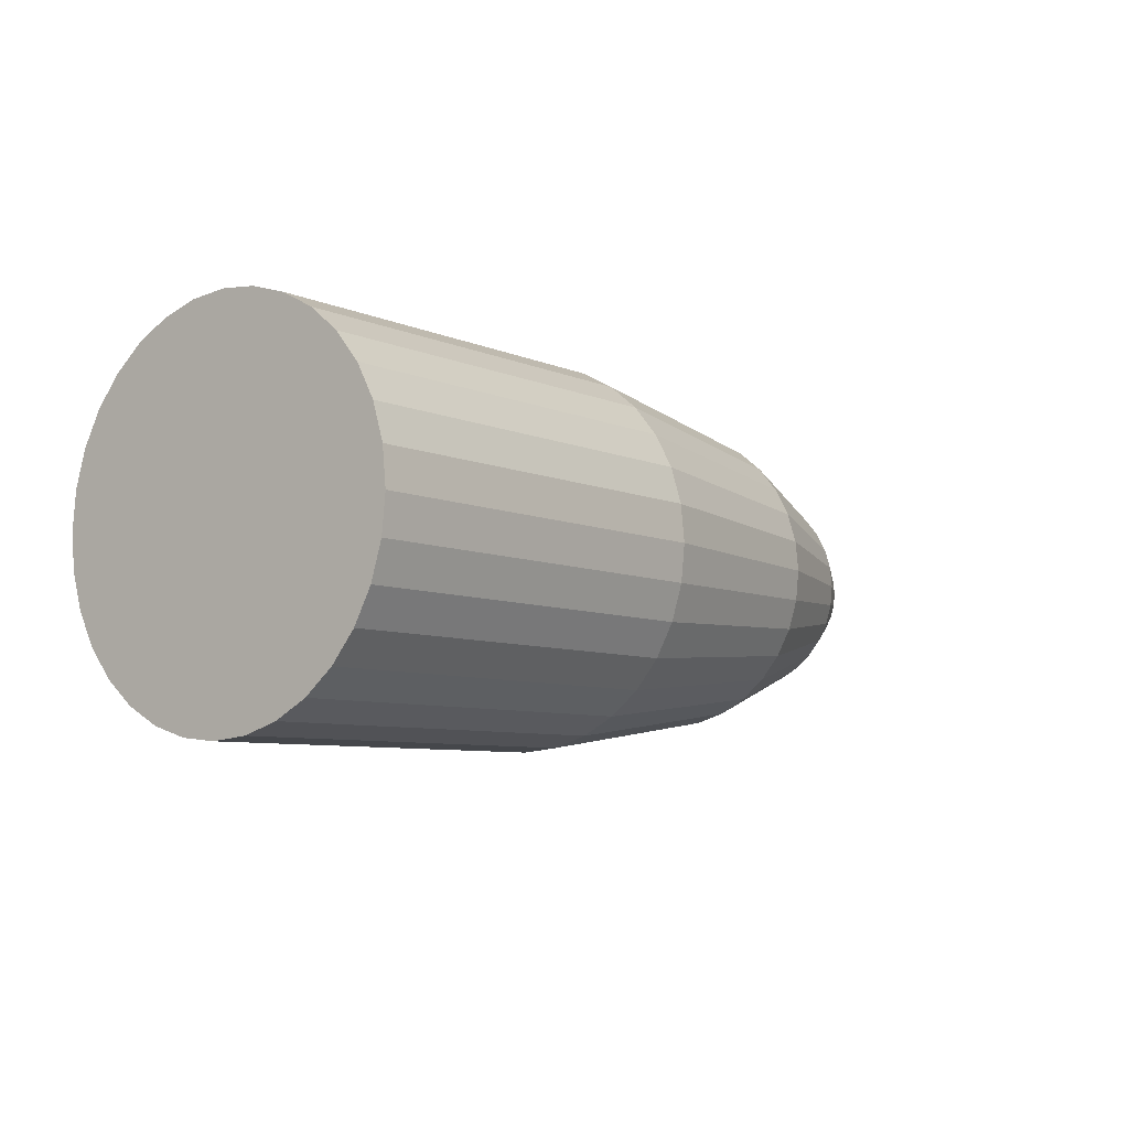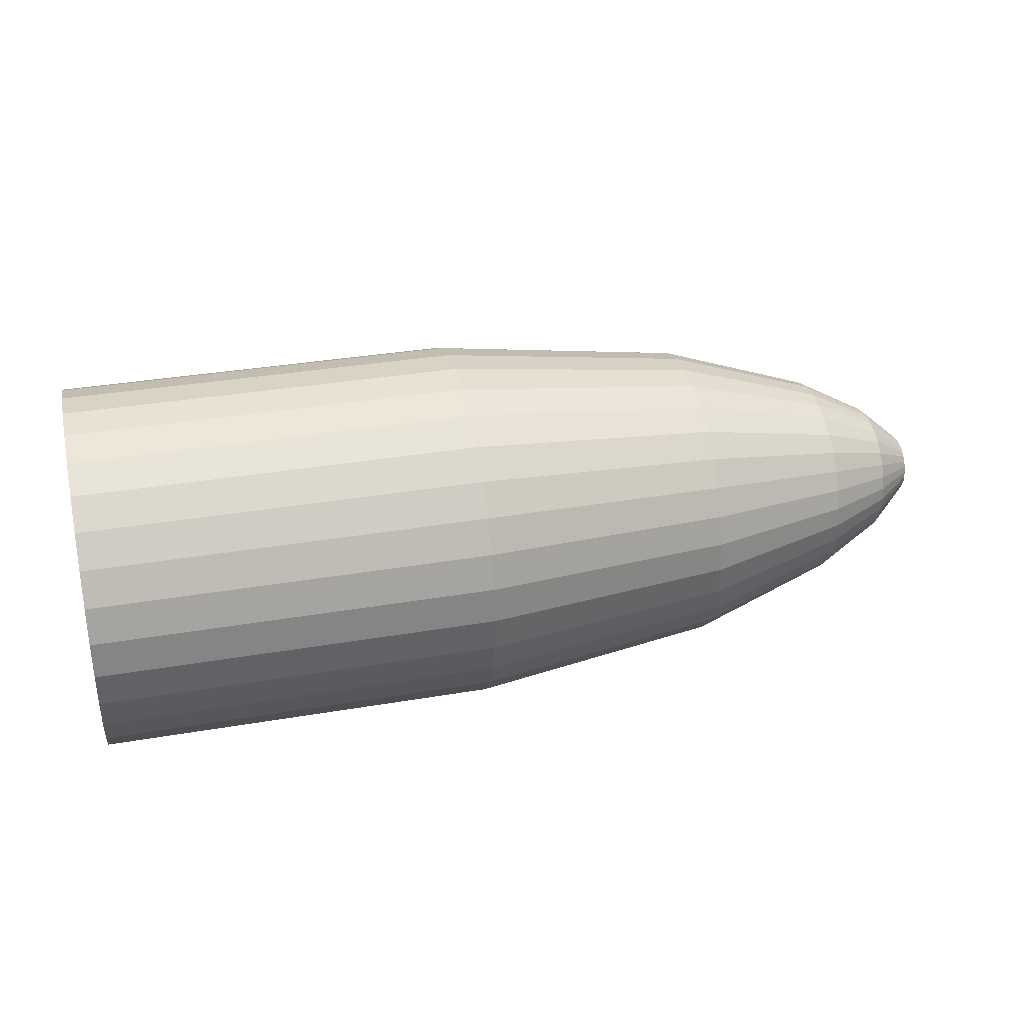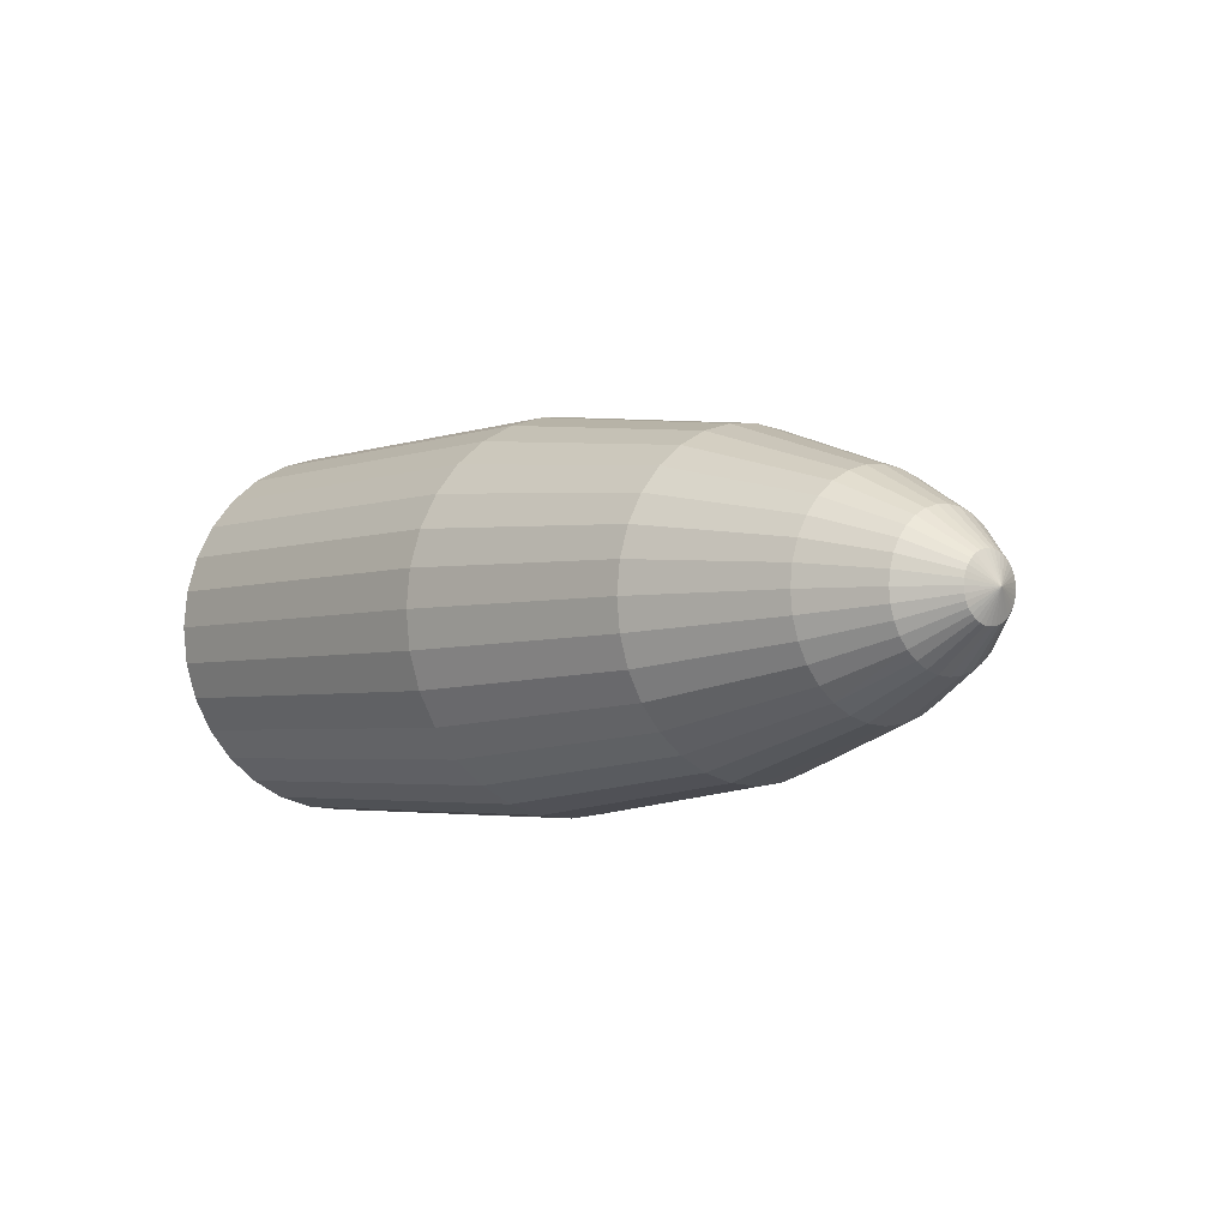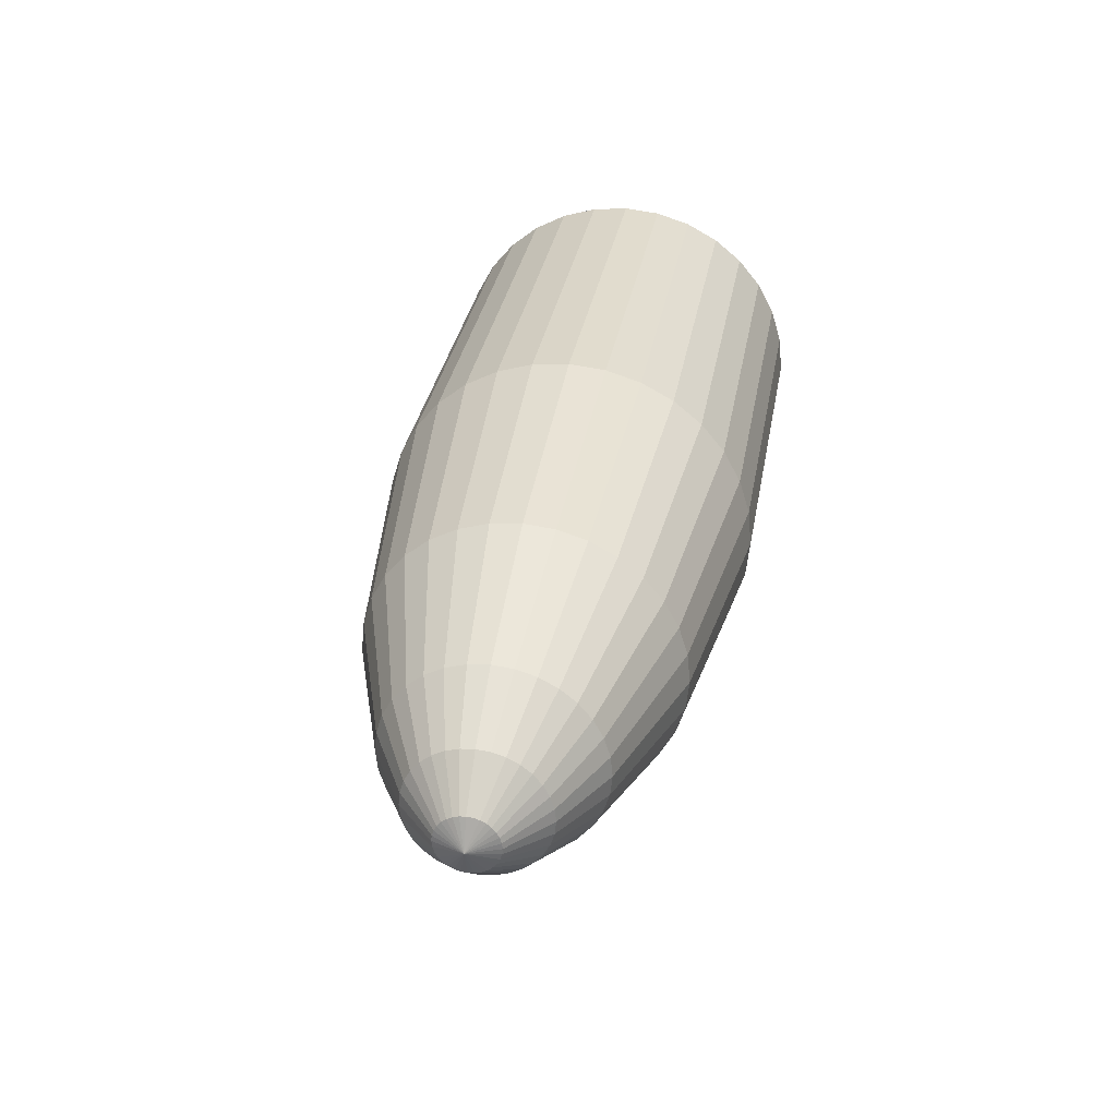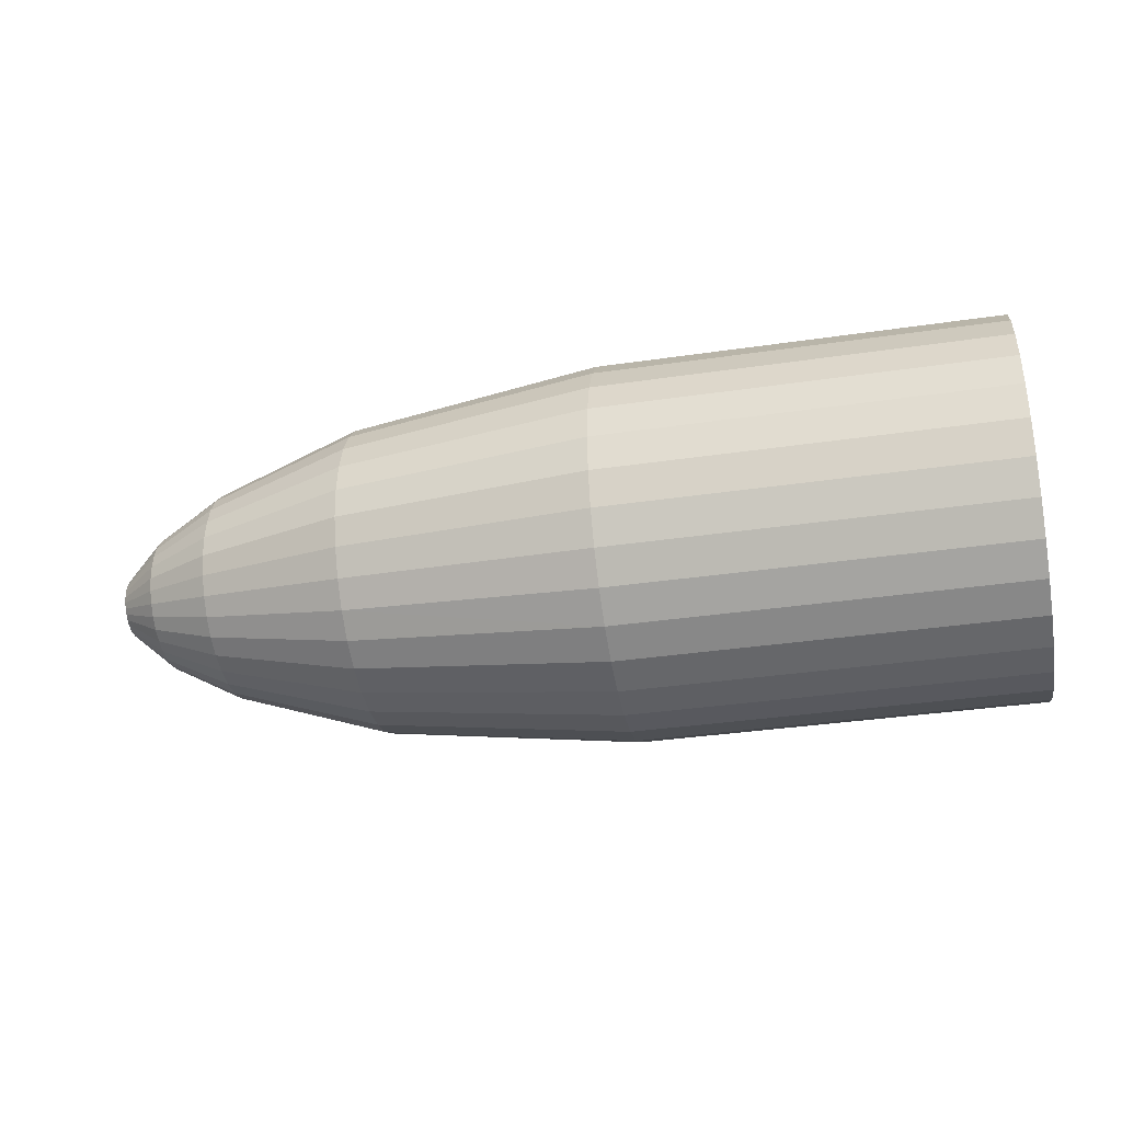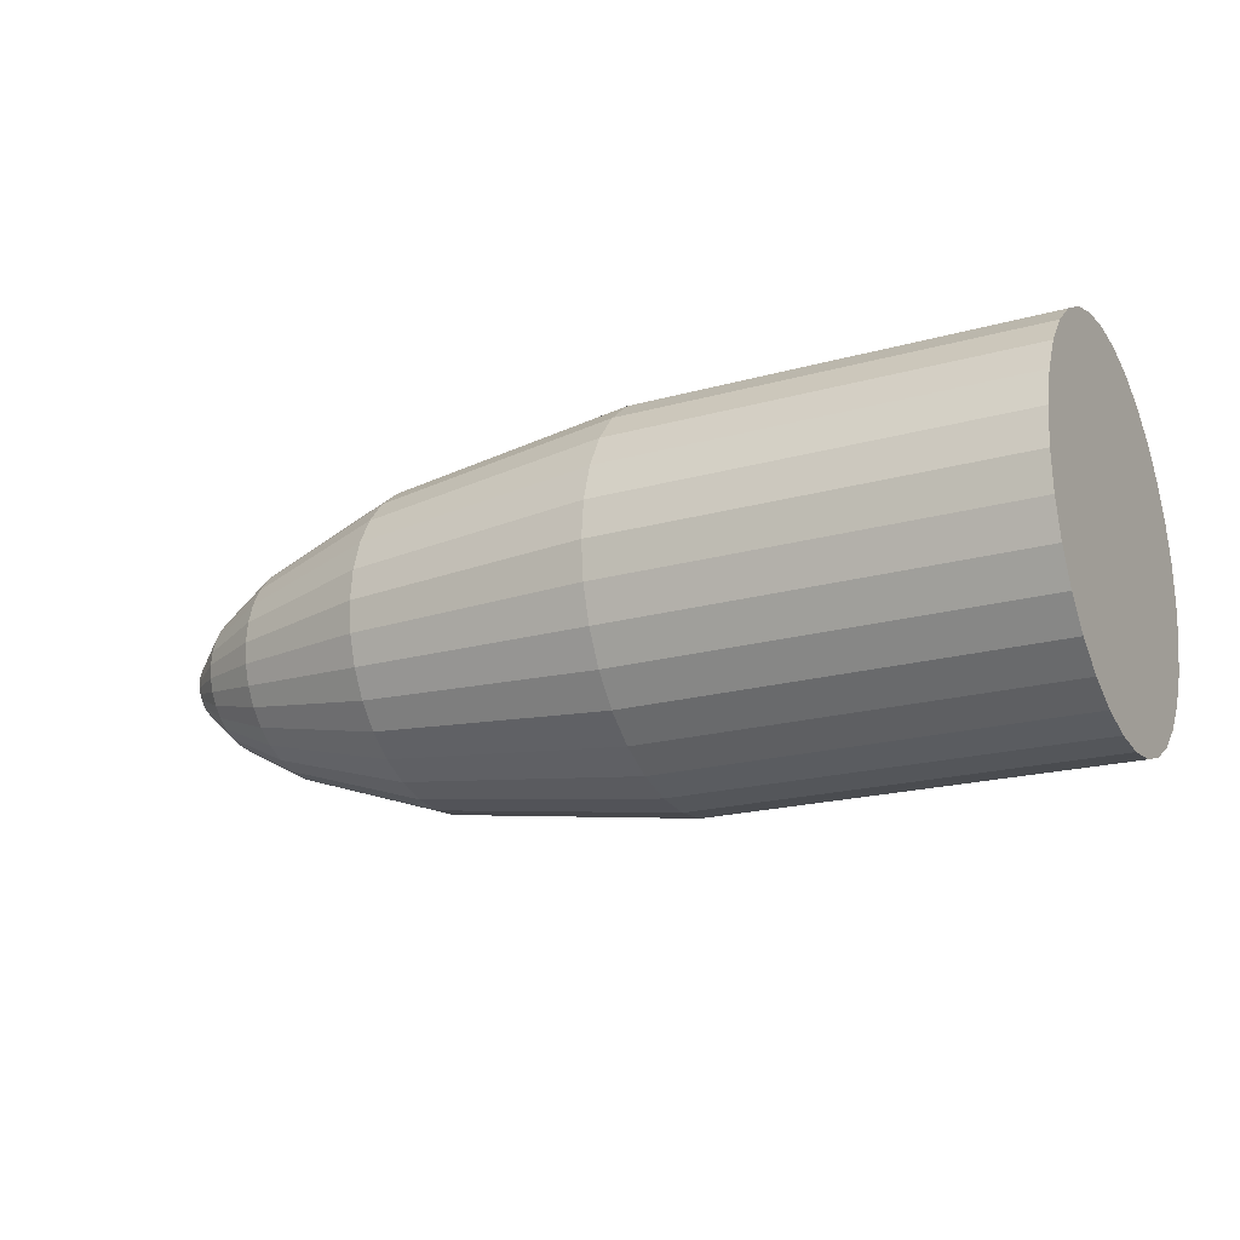
<metadata>
{"format":"obj","ext":"obj","renderer":"f3d","projection":"perspective","resolution":1024,"background":"white","views":[{"elev":-6.9,"azim":-51.7,"up":"+Y"},{"elev":34.1,"azim":-13.0,"up":"+Z"},{"elev":-3.4,"azim":50.2,"up":"+Z"},{"elev":32.3,"azim":99.7,"up":"+Y"},{"elev":-35.9,"azim":-169.1,"up":"+Z"},{"elev":-20.1,"azim":-152.8,"up":"+Y"}]}
</metadata>
<code>
o 円柱_円柱.001
v -0.078 0.076 0
v 0.2886 0.01216 0
v -0.078 0.07454 -0.01483
v 0.2886 0.01192 -0.002371
v -0.078 0.07021 -0.02908
v 0.2886 0.01123 -0.004652
v -0.078 0.06319 -0.04222
v 0.2886 0.01011 -0.006755
v -0.078 0.05374 -0.05374
v 0.2886 0.008597 -0.008597
v -0.078 0.04222 -0.06319
v 0.2886 0.006755 -0.01011
v -0.078 0.02908 -0.07021
v 0.2886 0.004652 -0.01123
v -0.078 0.01483 -0.07454
v 0.2886 0.002371 -0.01192
v -0.078 0 -0.076
v 0.2886 0 -0.01216
v -0.078 -0.01483 -0.07454
v 0.2886 -0.002371 -0.01192
v -0.078 -0.02908 -0.07021
v 0.2886 -0.004652 -0.01123
v -0.078 -0.04222 -0.06319
v 0.2886 -0.006755 -0.01011
v -0.078 -0.05374 -0.05374
v 0.2886 -0.008597 -0.008597
v -0.078 -0.06319 -0.04222
v 0.2886 -0.01011 -0.006755
v -0.078 -0.07021 -0.02908
v 0.2886 -0.01123 -0.004652
v -0.078 -0.07454 -0.01483
v 0.2886 -0.01192 -0.002371
v -0.078 -0.076 0
v 0.2886 -0.01216 0
v -0.078 -0.07454 0.01483
v 0.2886 -0.01192 0.002371
v -0.078 -0.07021 0.02908
v 0.2886 -0.01123 0.004652
v -0.078 -0.06319 0.04222
v 0.2886 -0.01011 0.006755
v -0.078 -0.05374 0.05374
v 0.2886 -0.008597 0.008597
v -0.078 -0.04222 0.06319
v 0.2886 -0.006755 0.01011
v -0.078 -0.02908 0.07021
v 0.2886 -0.004652 0.01123
v -0.078 -0.01483 0.07454
v 0.2886 -0.002371 0.01192
v -0.078 0 0.076
v 0.2886 0 0.01216
v -0.078 0.01483 0.07454
v 0.2886 0.002371 0.01192
v -0.078 0.02908 0.07021
v 0.2886 0.004652 0.01123
v -0.078 0.04222 0.06319
v 0.2886 0.006755 0.01011
v -0.078 0.05374 0.05374
v 0.2886 0.008594 0.008597
v -0.078 0.06319 0.04222
v 0.2886 0.01011 0.006754
v -0.078 0.07021 0.02908
v 0.2886 0.01123 0.004652
v -0.078 0.07454 0.01483
v 0.2886 0.01192 0.002371
v 0.08307 0.076 -0
v 0.08307 0.07454 -0.01483
v 0.08307 0.07021 -0.02908
v 0.08307 0.06319 -0.04222
v 0.08307 0.05374 -0.05374
v 0.08307 0.04222 -0.06319
v 0.08307 0.02908 -0.07021
v 0.08307 0.01483 -0.07454
v 0.08307 0 -0.076
v 0.08307 -0.01483 -0.07454
v 0.08307 -0.02908 -0.07021
v 0.08307 -0.04222 -0.06319
v 0.08307 -0.05374 -0.05374
v 0.08307 -0.06319 -0.04222
v 0.08307 -0.07021 -0.02908
v 0.08307 -0.07454 -0.01483
v 0.08307 -0.076 0
v 0.08307 -0.07454 0.01483
v 0.08307 -0.07021 0.02908
v 0.08307 -0.06319 0.04222
v 0.08307 -0.05374 0.05374
v 0.08307 -0.04222 0.06319
v 0.08307 -0.02908 0.07021
v 0.08307 -0.01483 0.07454
v 0.08307 0 0.076
v 0.08307 0.01483 0.07454
v 0.08307 0.02908 0.07021
v 0.08307 0.04222 0.06319
v 0.08307 0.05374 0.05374
v 0.08307 0.06319 0.04222
v 0.08307 0.07021 0.02908
v 0.08307 0.07454 0.01483
v 0.1842 0.06254 -0
v 0.1842 0.06134 -0.0122
v 0.1842 0.05778 -0.02393
v 0.1842 0.052 -0.03474
v 0.1842 0.04422 -0.04422
v 0.1842 0.03474 -0.052
v 0.1842 0.02393 -0.05778
v 0.1842 0.0122 -0.06134
v 0.1842 0 -0.06254
v 0.1842 -0.0122 -0.06134
v 0.1842 -0.02393 -0.05778
v 0.1842 -0.03474 -0.052
v 0.1842 -0.04422 -0.04422
v 0.1842 -0.052 -0.03474
v 0.1842 -0.05778 -0.02393
v 0.1842 -0.06134 -0.0122
v 0.1842 -0.06254 0
v 0.1842 -0.06134 0.0122
v 0.1842 -0.05778 0.02393
v 0.1842 -0.052 0.03474
v 0.1842 -0.04422 0.04422
v 0.1842 -0.03474 0.052
v 0.1842 -0.02393 0.05778
v 0.1842 -0.0122 0.06134
v 0.1842 0 0.06254
v 0.1842 0.0122 0.06134
v 0.1842 0.02393 0.05778
v 0.1842 0.03475 0.052
v 0.1842 0.04422 0.04422
v 0.1842 0.052 0.03475
v 0.1842 0.05778 0.02393
v 0.1842 0.06134 0.0122
v 0.2932 -0 -0
v 0.2443 0.04249 -0
v 0.2443 0.04168 -0.008291
v 0.2443 0.03926 -0.01626
v 0.2443 0.03533 -0.02361
v 0.2443 0.03005 -0.03005
v 0.2443 0.02361 -0.03533
v 0.2443 0.01626 -0.03926
v 0.2443 0.008291 -0.04168
v 0.2443 0 -0.04249
v 0.2443 -0.008291 -0.04168
v 0.2443 -0.01626 -0.03926
v 0.2443 -0.02361 -0.03533
v 0.2443 -0.03005 -0.03005
v 0.2443 -0.03533 -0.02361
v 0.2443 -0.03926 -0.01626
v 0.2443 -0.04168 -0.008291
v 0.2443 -0.04249 0
v 0.2443 -0.04168 0.008291
v 0.2443 -0.03926 0.01626
v 0.2443 -0.03533 0.02361
v 0.2443 -0.03005 0.03005
v 0.2443 -0.02361 0.03533
v 0.2443 -0.01626 0.03926
v 0.2443 -0.008291 0.04168
v 0.2443 0 0.04249
v 0.2443 0.008291 0.04168
v 0.2443 0.01626 0.03926
v 0.2443 0.02361 0.03533
v 0.2443 0.03005 0.03005
v 0.2443 0.03533 0.02361
v 0.2443 0.03926 0.01626
v 0.2443 0.04168 0.00829
v 0.2718 0.02732 -0
v 0.2718 0.0268 -0.005331
v 0.2718 0.02524 -0.01046
v 0.2718 0.02272 -0.01518
v 0.2718 0.01932 -0.01932
v 0.2718 0.01518 -0.02272
v 0.2718 0.01046 -0.02524
v 0.2718 0.005331 -0.0268
v 0.2718 0 -0.02732
v 0.2718 -0.005331 -0.0268
v 0.2718 -0.01046 -0.02524
v 0.2718 -0.01518 -0.02272
v 0.2718 -0.01932 -0.01932
v 0.2718 -0.02272 -0.01518
v 0.2718 -0.02524 -0.01046
v 0.2718 -0.0268 -0.005331
v 0.2718 -0.02732 0
v 0.2718 -0.0268 0.005331
v 0.2718 -0.02524 0.01046
v 0.2718 -0.02272 0.01518
v 0.2718 -0.01932 0.01932
v 0.2718 -0.01518 0.02272
v 0.2718 -0.01046 0.02524
v 0.2718 -0.005331 0.0268
v 0.2718 0 0.02732
v 0.2718 0.005331 0.0268
v 0.2718 0.01046 0.02524
v 0.2718 0.01518 0.02272
v 0.2718 0.01932 0.01932
v 0.2718 0.02272 0.01518
v 0.2718 0.02524 0.01046
v 0.2718 0.0268 0.005331
f 2 163 162
f 4 164 163
f 164 8 165
f 165 10 166
f 10 167 166
f 12 168 167
f 168 16 169
f 169 18 170
f 18 171 170
f 20 172 171
f 172 24 173
f 173 26 174
f 26 175 174
f 28 176 175
f 176 32 177
f 177 34 178
f 34 179 178
f 36 180 179
f 180 40 181
f 181 42 182
f 42 183 182
f 44 184 183
f 184 48 185
f 185 50 186
f 50 187 186
f 52 188 187
f 188 56 189
f 189 58 190
f 58 191 190
f 60 192 191
f 16 14 129
f 192 64 193
f 193 2 162
f 31 47 63
f 96 1 63
f 95 63 61
f 94 61 59
f 93 59 57
f 92 57 55
f 91 55 53
f 90 53 51
f 89 51 49
f 47 89 49
f 87 47 45
f 86 45 43
f 85 43 41
f 84 41 39
f 83 39 37
f 82 37 35
f 33 82 35
f 80 33 31
f 79 31 29
f 78 29 27
f 77 27 25
f 76 25 23
f 75 23 21
f 74 21 19
f 73 19 17
f 72 17 15
f 71 15 13
f 70 13 11
f 69 11 9
f 68 9 7
f 67 7 5
f 66 5 3
f 65 3 1
f 96 97 65
f 95 128 96
f 126 95 94
f 93 126 94
f 92 125 93
f 123 92 91
f 122 91 90
f 121 90 89
f 88 121 89
f 87 120 88
f 118 87 86
f 117 86 85
f 84 117 85
f 83 116 84
f 114 83 82
f 113 82 81
f 80 113 81
f 79 112 80
f 110 79 78
f 109 78 77
f 76 109 77
f 75 108 76
f 106 75 74
f 105 74 73
f 72 105 73
f 71 104 72
f 102 71 70
f 101 70 69
f 68 101 69
f 67 100 68
f 98 67 66
f 97 66 65
f 34 32 129
f 52 50 129
f 8 6 129
f 26 24 129
f 44 42 129
f 62 60 129
f 18 16 129
f 36 34 129
f 54 52 129
f 10 8 129
f 28 26 129
f 46 44 129
f 64 62 129
f 20 18 129
f 38 36 129
f 56 54 129
f 12 10 129
f 30 28 129
f 48 46 129
f 4 2 129
f 2 64 129
f 22 20 129
f 40 38 129
f 58 56 129
f 14 12 129
f 32 30 129
f 50 48 129
f 6 4 129
f 24 22 129
f 42 40 129
f 60 58 129
f 128 130 97
f 127 161 128
f 159 127 126
f 158 126 125
f 124 158 125
f 123 157 124
f 155 123 122
f 154 122 121
f 120 154 121
f 119 153 120
f 151 119 118
f 150 118 117
f 116 150 117
f 115 149 116
f 147 115 114
f 146 114 113
f 112 146 113
f 111 145 112
f 143 111 110
f 142 110 109
f 108 142 109
f 107 141 108
f 139 107 106
f 138 106 105
f 104 138 105
f 103 137 104
f 135 103 102
f 134 102 101
f 100 134 101
f 99 133 100
f 131 99 98
f 130 98 97
f 161 162 130
f 160 193 161
f 191 160 159
f 190 159 158
f 157 190 158
f 156 189 157
f 187 156 155
f 186 155 154
f 153 186 154
f 152 185 153
f 183 152 151
f 182 151 150
f 149 182 150
f 148 181 149
f 179 148 147
f 178 147 146
f 145 178 146
f 144 177 145
f 175 144 143
f 174 143 142
f 141 174 142
f 140 173 141
f 171 140 139
f 170 139 138
f 137 170 138
f 136 169 137
f 167 136 135
f 166 135 134
f 133 166 134
f 132 165 133
f 163 132 131
f 162 131 130
f 2 4 163
f 4 6 164
f 164 6 8
f 165 8 10
f 10 12 167
f 12 14 168
f 168 14 16
f 169 16 18
f 18 20 171
f 20 22 172
f 172 22 24
f 173 24 26
f 26 28 175
f 28 30 176
f 176 30 32
f 177 32 34
f 34 36 179
f 36 38 180
f 180 38 40
f 181 40 42
f 42 44 183
f 44 46 184
f 184 46 48
f 185 48 50
f 50 52 187
f 52 54 188
f 188 54 56
f 189 56 58
f 58 60 191
f 60 62 192
f 192 62 64
f 193 64 2
f 63 1 3
f 3 5 7
f 7 9 15
f 9 11 15
f 11 13 15
f 15 17 19
f 19 21 23
f 23 25 31
f 25 27 31
f 27 29 31
f 31 33 35
f 35 37 31
f 37 39 31
f 39 41 43
f 43 45 47
f 47 49 51
f 51 53 55
f 55 57 59
f 59 61 63
f 63 3 7
f 15 19 31
f 19 23 31
f 39 43 31
f 43 47 31
f 47 51 55
f 55 59 47
f 59 63 47
f 63 7 15
f 63 15 31
f 96 65 1
f 95 96 63
f 94 95 61
f 93 94 59
f 92 93 57
f 91 92 55
f 90 91 53
f 89 90 51
f 47 88 89
f 87 88 47
f 86 87 45
f 85 86 43
f 84 85 41
f 83 84 39
f 82 83 37
f 33 81 82
f 80 81 33
f 79 80 31
f 78 79 29
f 77 78 27
f 76 77 25
f 75 76 23
f 74 75 21
f 73 74 19
f 72 73 17
f 71 72 15
f 70 71 13
f 69 70 11
f 68 69 9
f 67 68 7
f 66 67 5
f 65 66 3
f 96 128 97
f 95 127 128
f 126 127 95
f 93 125 126
f 92 124 125
f 123 124 92
f 122 123 91
f 121 122 90
f 88 120 121
f 87 119 120
f 118 119 87
f 117 118 86
f 84 116 117
f 83 115 116
f 114 115 83
f 113 114 82
f 80 112 113
f 79 111 112
f 110 111 79
f 109 110 78
f 76 108 109
f 75 107 108
f 106 107 75
f 105 106 74
f 72 104 105
f 71 103 104
f 102 103 71
f 101 102 70
f 68 100 101
f 67 99 100
f 98 99 67
f 97 98 66
f 128 161 130
f 127 160 161
f 159 160 127
f 158 159 126
f 124 157 158
f 123 156 157
f 155 156 123
f 154 155 122
f 120 153 154
f 119 152 153
f 151 152 119
f 150 151 118
f 116 149 150
f 115 148 149
f 147 148 115
f 146 147 114
f 112 145 146
f 111 144 145
f 143 144 111
f 142 143 110
f 108 141 142
f 107 140 141
f 139 140 107
f 138 139 106
f 104 137 138
f 103 136 137
f 135 136 103
f 134 135 102
f 100 133 134
f 99 132 133
f 131 132 99
f 130 131 98
f 161 193 162
f 160 192 193
f 191 192 160
f 190 191 159
f 157 189 190
f 156 188 189
f 187 188 156
f 186 187 155
f 153 185 186
f 152 184 185
f 183 184 152
f 182 183 151
f 149 181 182
f 148 180 181
f 179 180 148
f 178 179 147
f 145 177 178
f 144 176 177
f 175 176 144
f 174 175 143
f 141 173 174
f 140 172 173
f 171 172 140
f 170 171 139
f 137 169 170
f 136 168 169
f 167 168 136
f 166 167 135
f 133 165 166
f 132 164 165
f 163 164 132
f 162 163 131

</code>
